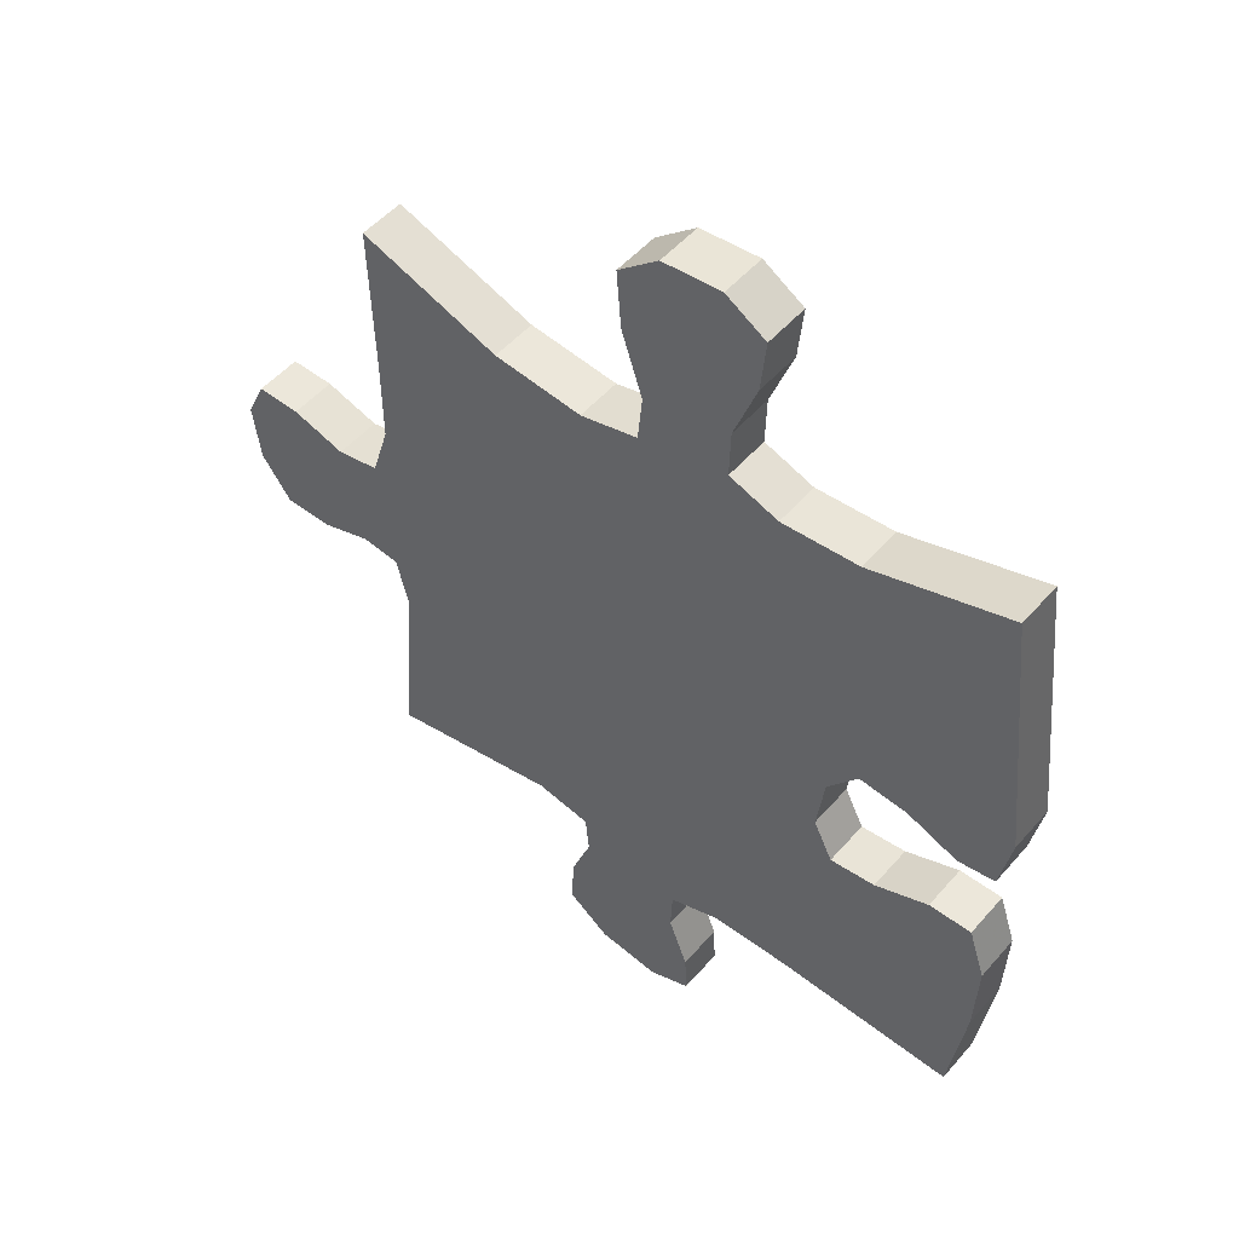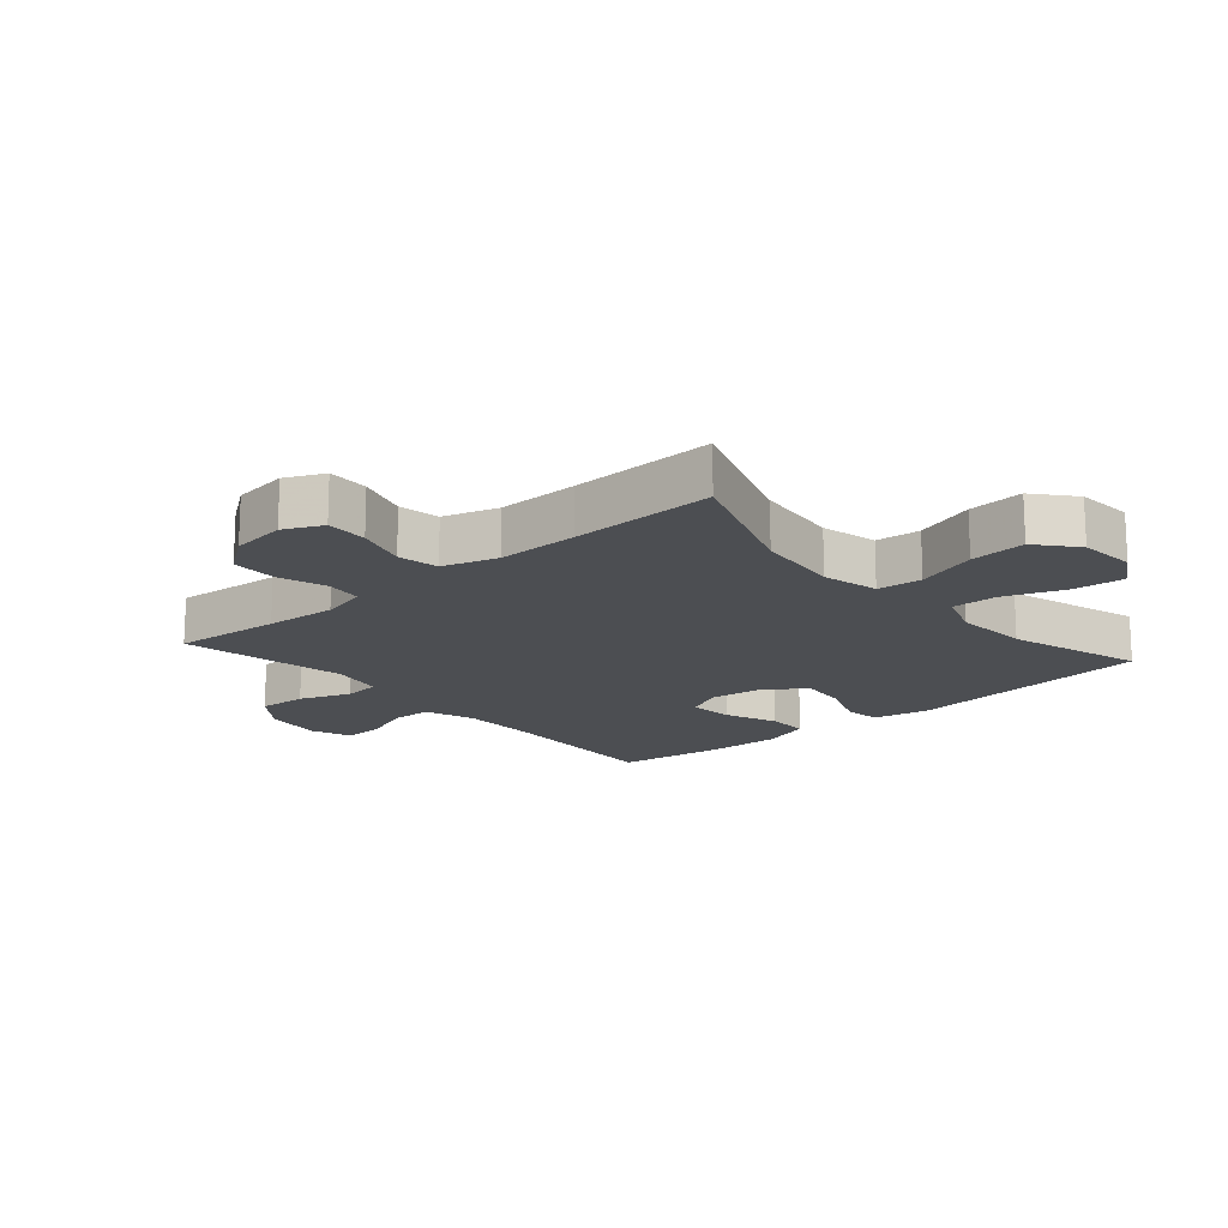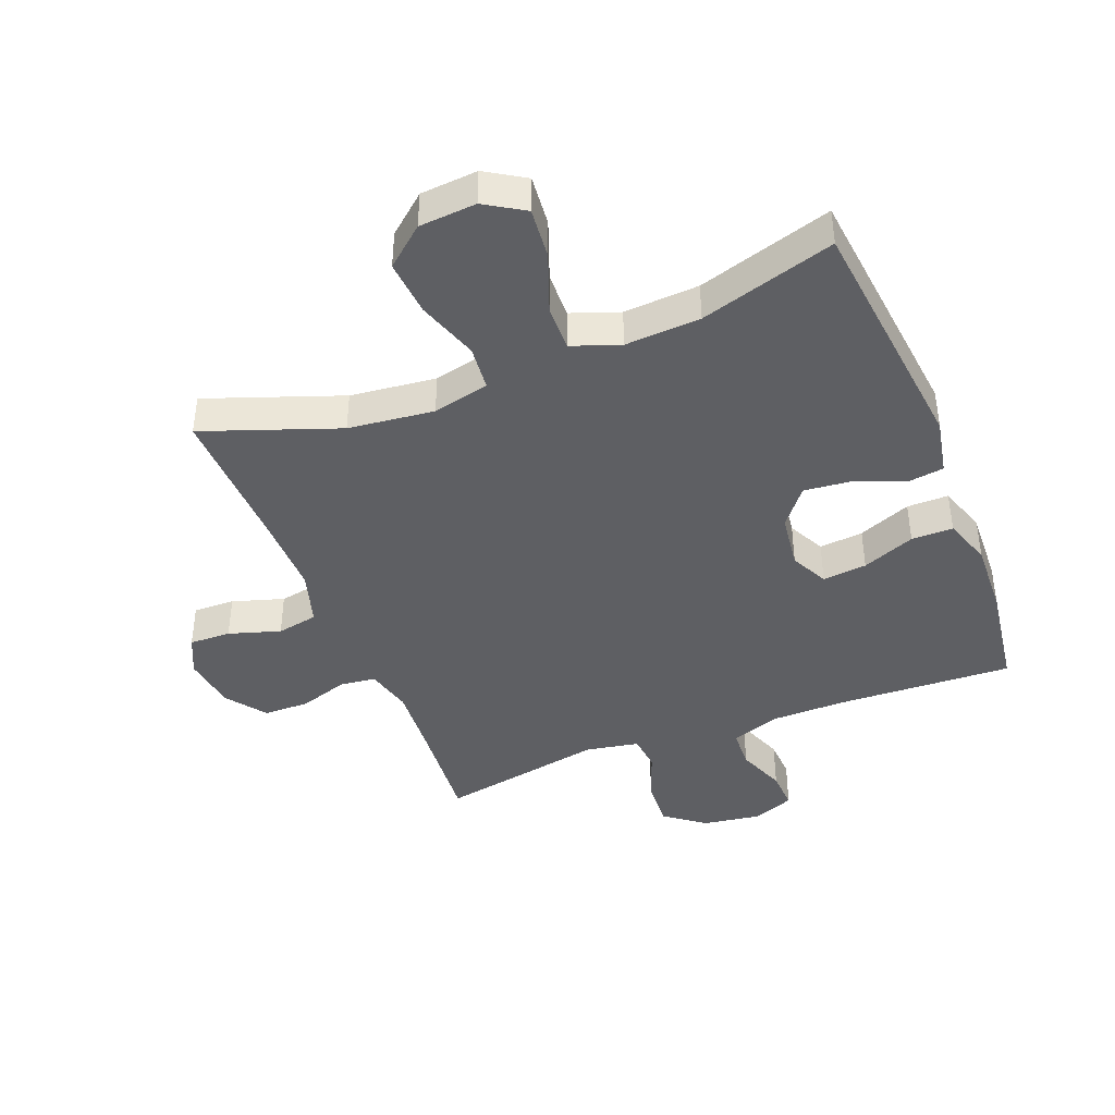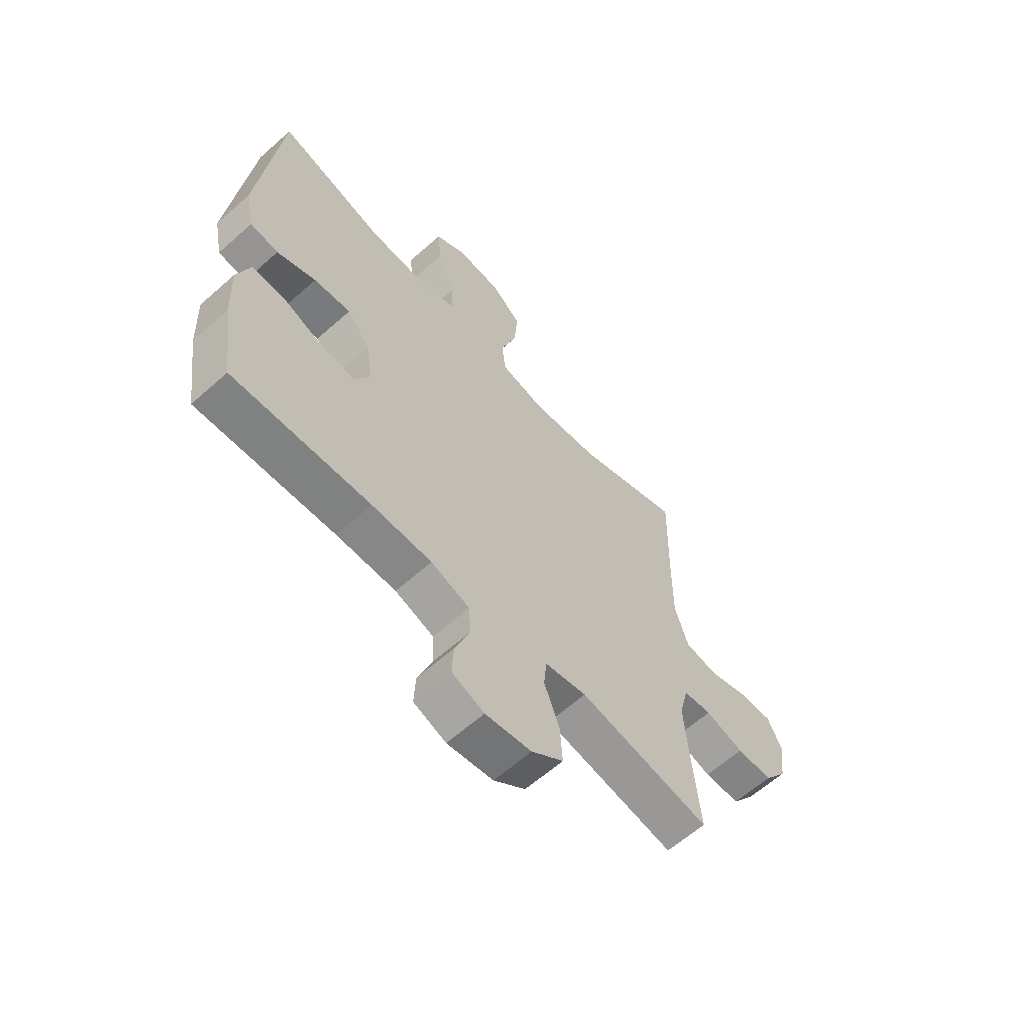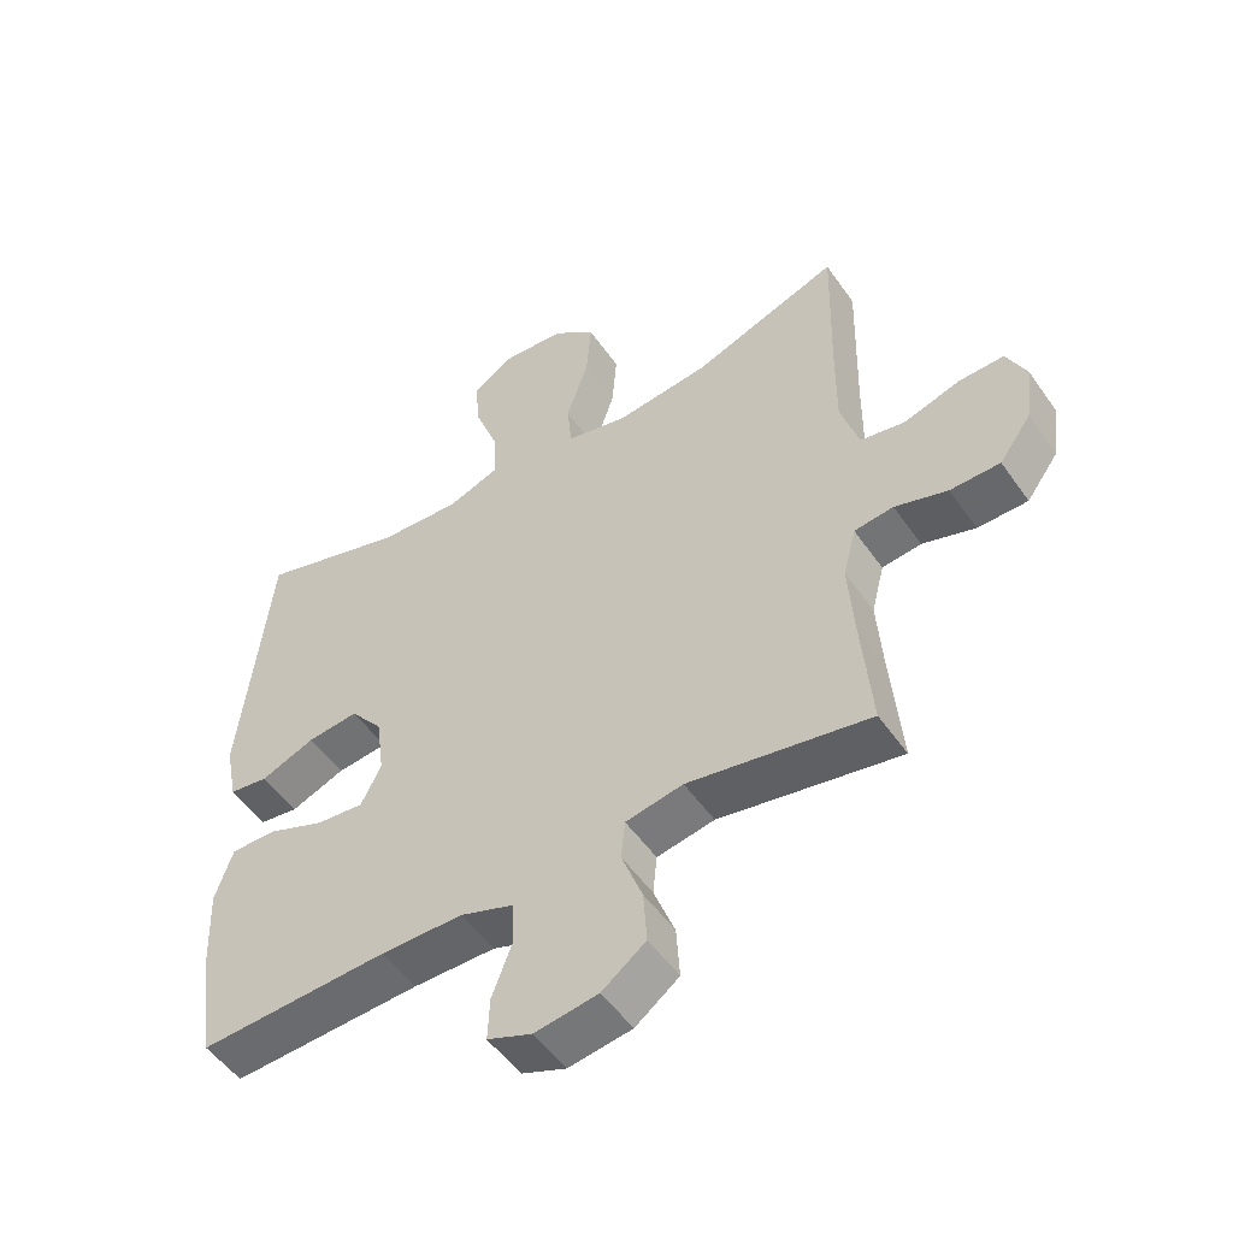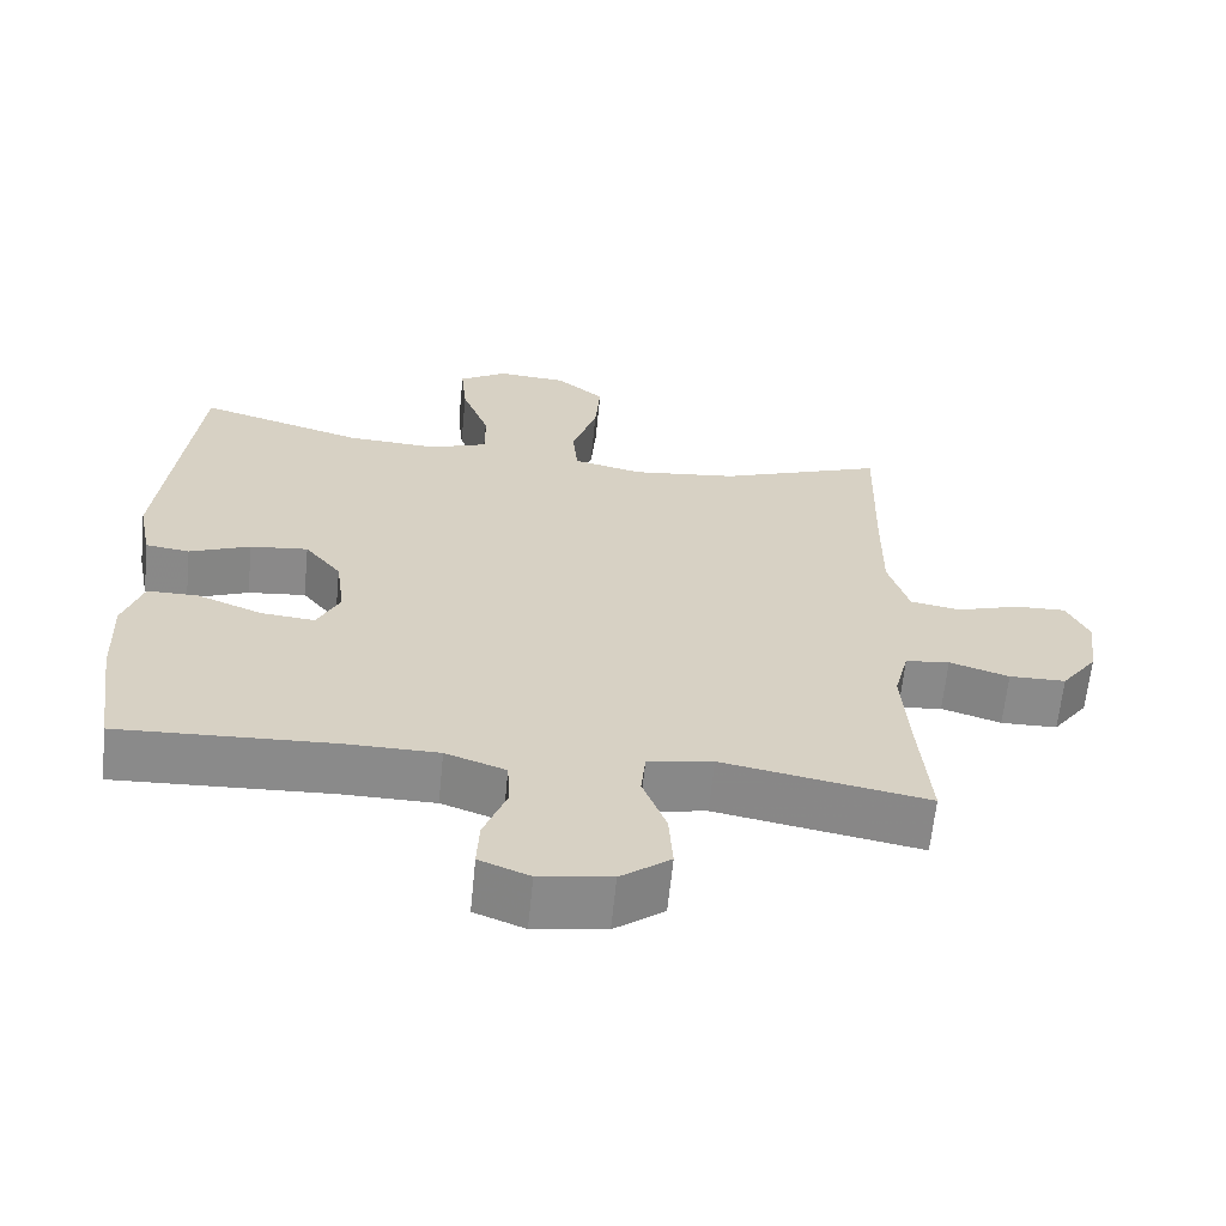
<metadata>
{"format":"obj","ext":"obj","renderer":"f3d","projection":"perspective","resolution":1024,"background":"white","views":[{"elev":50.8,"azim":39.3,"up":"+Z"},{"elev":-16.6,"azim":-48.9,"up":"+Y"},{"elev":-41.8,"azim":21.6,"up":"+Y"},{"elev":-62.1,"azim":132.1,"up":"+Z"},{"elev":-51.8,"azim":-146.1,"up":"+Z"},{"elev":-63.5,"azim":174.3,"up":"+Z"}]}
</metadata>
<code>
v -0.5 0.07 0.5
v -0.283 0.07 0.421
v -0.145 0.07 0.405
v -0.054 0.07 0.426
v -0.047 0.07 0.498
v -0.08 0.07 0.597
v -0.087 0.07 0.687
v -0.024 0.07 0.74
v 0.068 0.07 0.747
v 0.131 0.07 0.708
v 0.123 0.07 0.626
v 0.087 0.07 0.53
v 0.085 0.07 0.456
v 0.162 0.07 0.428
v 0.283 0.07 0.435
v 0.5 0.07 0.5
v 0.543 0.07 0.099
v 0.525 0.07 0.008
v 0.467 0.07 0
v 0.387 0.07 0.032
v 0.311 0.07 0.04
v 0.263 0.07 -0.02
v 0.251 0.07 -0.11
v 0.281 0.07 -0.17
v 0.352 0.07 -0.163
v 0.437 0.07 -0.129
v 0.504 0.07 -0.129
v 0.53 0.07 -0.207
v 0.525 0.07 -0.328
v 0.5 0.07 -0.5
v 0.219 0.07 -0.487
v 0.097 0.07 -0.488
v 0.018 0.07 -0.516
v 0.015 0.07 -0.58
v 0.045 0.07 -0.659
v 0.048 0.07 -0.723
v -0.018 0.07 -0.749
v -0.112 0.07 -0.735
v -0.177 0.07 -0.686
v -0.172 0.07 -0.608
v -0.141 0.07 -0.526
v -0.147 0.07 -0.467
v -0.232 0.07 -0.451
v -0.5 0.07 -0.5
v -0.485 0.07 -0.326
v -0.477 0.07 -0.211
v -0.496 0.07 -0.136
v -0.554 0.07 -0.129
v -0.632 0.07 -0.154
v -0.706 0.07 -0.153
v -0.753 0.07 -0.089
v -0.765 0.07 0
v -0.736 0.07 0.062
v -0.669 0.07 0.06
v -0.586 0.07 0.034
v -0.52 0.07 0.046
v -0.493 0.07 0.134
v -0.494 0.07 0.266
v -0.5 0 0.5
v -0.283 0 0.421
v -0.145 0 0.405
v -0.054 0 0.426
v -0.047 0 0.498
v -0.08 0 0.597
v -0.087 0 0.687
v -0.024 0 0.74
v 0.068 0 0.747
v 0.131 0 0.708
v 0.123 0 0.626
v 0.087 0 0.53
v 0.085 0 0.456
v 0.162 0 0.428
v 0.283 0 0.435
v 0.5 0 0.5
v 0.543 0 0.099
v 0.525 0 0.008
v 0.467 0 0
v 0.387 0 0.032
v 0.311 0 0.04
v 0.263 0 -0.02
v 0.251 0 -0.11
v 0.281 0 -0.17
v 0.352 0 -0.163
v 0.437 0 -0.129
v 0.504 0 -0.129
v 0.53 0 -0.207
v 0.525 0 -0.328
v 0.5 0 -0.5
v 0.219 0 -0.487
v 0.097 0 -0.488
v 0.018 0 -0.516
v 0.015 0 -0.58
v 0.045 0 -0.659
v 0.048 0 -0.723
v -0.018 0 -0.749
v -0.112 0 -0.735
v -0.177 0 -0.686
v -0.172 0 -0.608
v -0.141 0 -0.526
v -0.147 0 -0.467
v -0.232 0 -0.451
v -0.5 0 -0.5
v -0.485 0 -0.326
v -0.477 0 -0.211
v -0.496 0 -0.136
v -0.554 0 -0.129
v -0.632 0 -0.154
v -0.706 0 -0.153
v -0.753 0 -0.089
v -0.765 0 0
v -0.736 0 0.062
v -0.669 0 0.06
v -0.586 0 0.034
v -0.52 0 0.046
v -0.493 0 0.134
v -0.494 0 0.266
f 52 53 54 55
f 52 55 56
f 51 52 56
f 48 49 50 51
f 47 48 51 56
f 46 47 56 57
f 43 44 45
f 42 43 45 46
f 38 39 40 41
f 38 41 42
f 37 38 42
f 34 35 36 37
f 33 34 37 42
f 32 33 42 46
f 28 29 30 31
f 25 26 27 28
f 24 25 28 31
f 23 24 31 32
f 17 18 19 20
f 15 16 17 20
f 14 15 20 21
f 13 14 21 22
f 9 10 11 12
f 9 12 13
f 8 9 13
f 5 6 7 8
f 5 8 13 22
f 58 1 2
f 58 2 3
f 57 58 3 4
f 46 57 4
f 32 46 4
f 22 23 32
f 4 5 22 32
f 113 112 111 110
f 114 113 110
f 114 110 109
f 109 108 107 106
f 114 109 106 105
f 115 114 105 104
f 103 102 101
f 104 103 101 100
f 99 98 97 96
f 100 99 96
f 100 96 95
f 95 94 93 92
f 100 95 92 91
f 104 100 91 90
f 89 88 87 86
f 86 85 84 83
f 89 86 83 82
f 90 89 82 81
f 78 77 76 75
f 78 75 74 73
f 79 78 73 72
f 80 79 72 71
f 70 69 68 67
f 71 70 67
f 71 67 66
f 66 65 64 63
f 80 71 66 63
f 60 59 116
f 61 60 116
f 62 61 116 115
f 62 115 104
f 62 104 90
f 90 81 80
f 90 80 63 62
f 1 59 60 2
f 2 60 61 3
f 3 61 62 4
f 4 62 63 5
f 5 63 64 6
f 6 64 65 7
f 7 65 66 8
f 8 66 67 9
f 9 67 68 10
f 10 68 69 11
f 11 69 70 12
f 12 70 71 13
f 13 71 72 14
f 14 72 73 15
f 15 73 74 16
f 16 74 75 17
f 17 75 76 18
f 18 76 77 19
f 19 77 78 20
f 20 78 79 21
f 21 79 80 22
f 22 80 81 23
f 23 81 82 24
f 24 82 83 25
f 25 83 84 26
f 26 84 85 27
f 27 85 86 28
f 28 86 87 29
f 29 87 88 30
f 30 88 89 31
f 31 89 90 32
f 32 90 91 33
f 33 91 92 34
f 34 92 93 35
f 35 93 94 36
f 36 94 95 37
f 37 95 96 38
f 38 96 97 39
f 39 97 98 40
f 40 98 99 41
f 41 99 100 42
f 42 100 101 43
f 43 101 102 44
f 44 102 103 45
f 45 103 104 46
f 46 104 105 47
f 47 105 106 48
f 48 106 107 49
f 49 107 108 50
f 50 108 109 51
f 51 109 110 52
f 52 110 111 53
f 53 111 112 54
f 54 112 113 55
f 55 113 114 56
f 56 114 115 57
f 57 115 116 58
f 58 116 59 1

</code>
